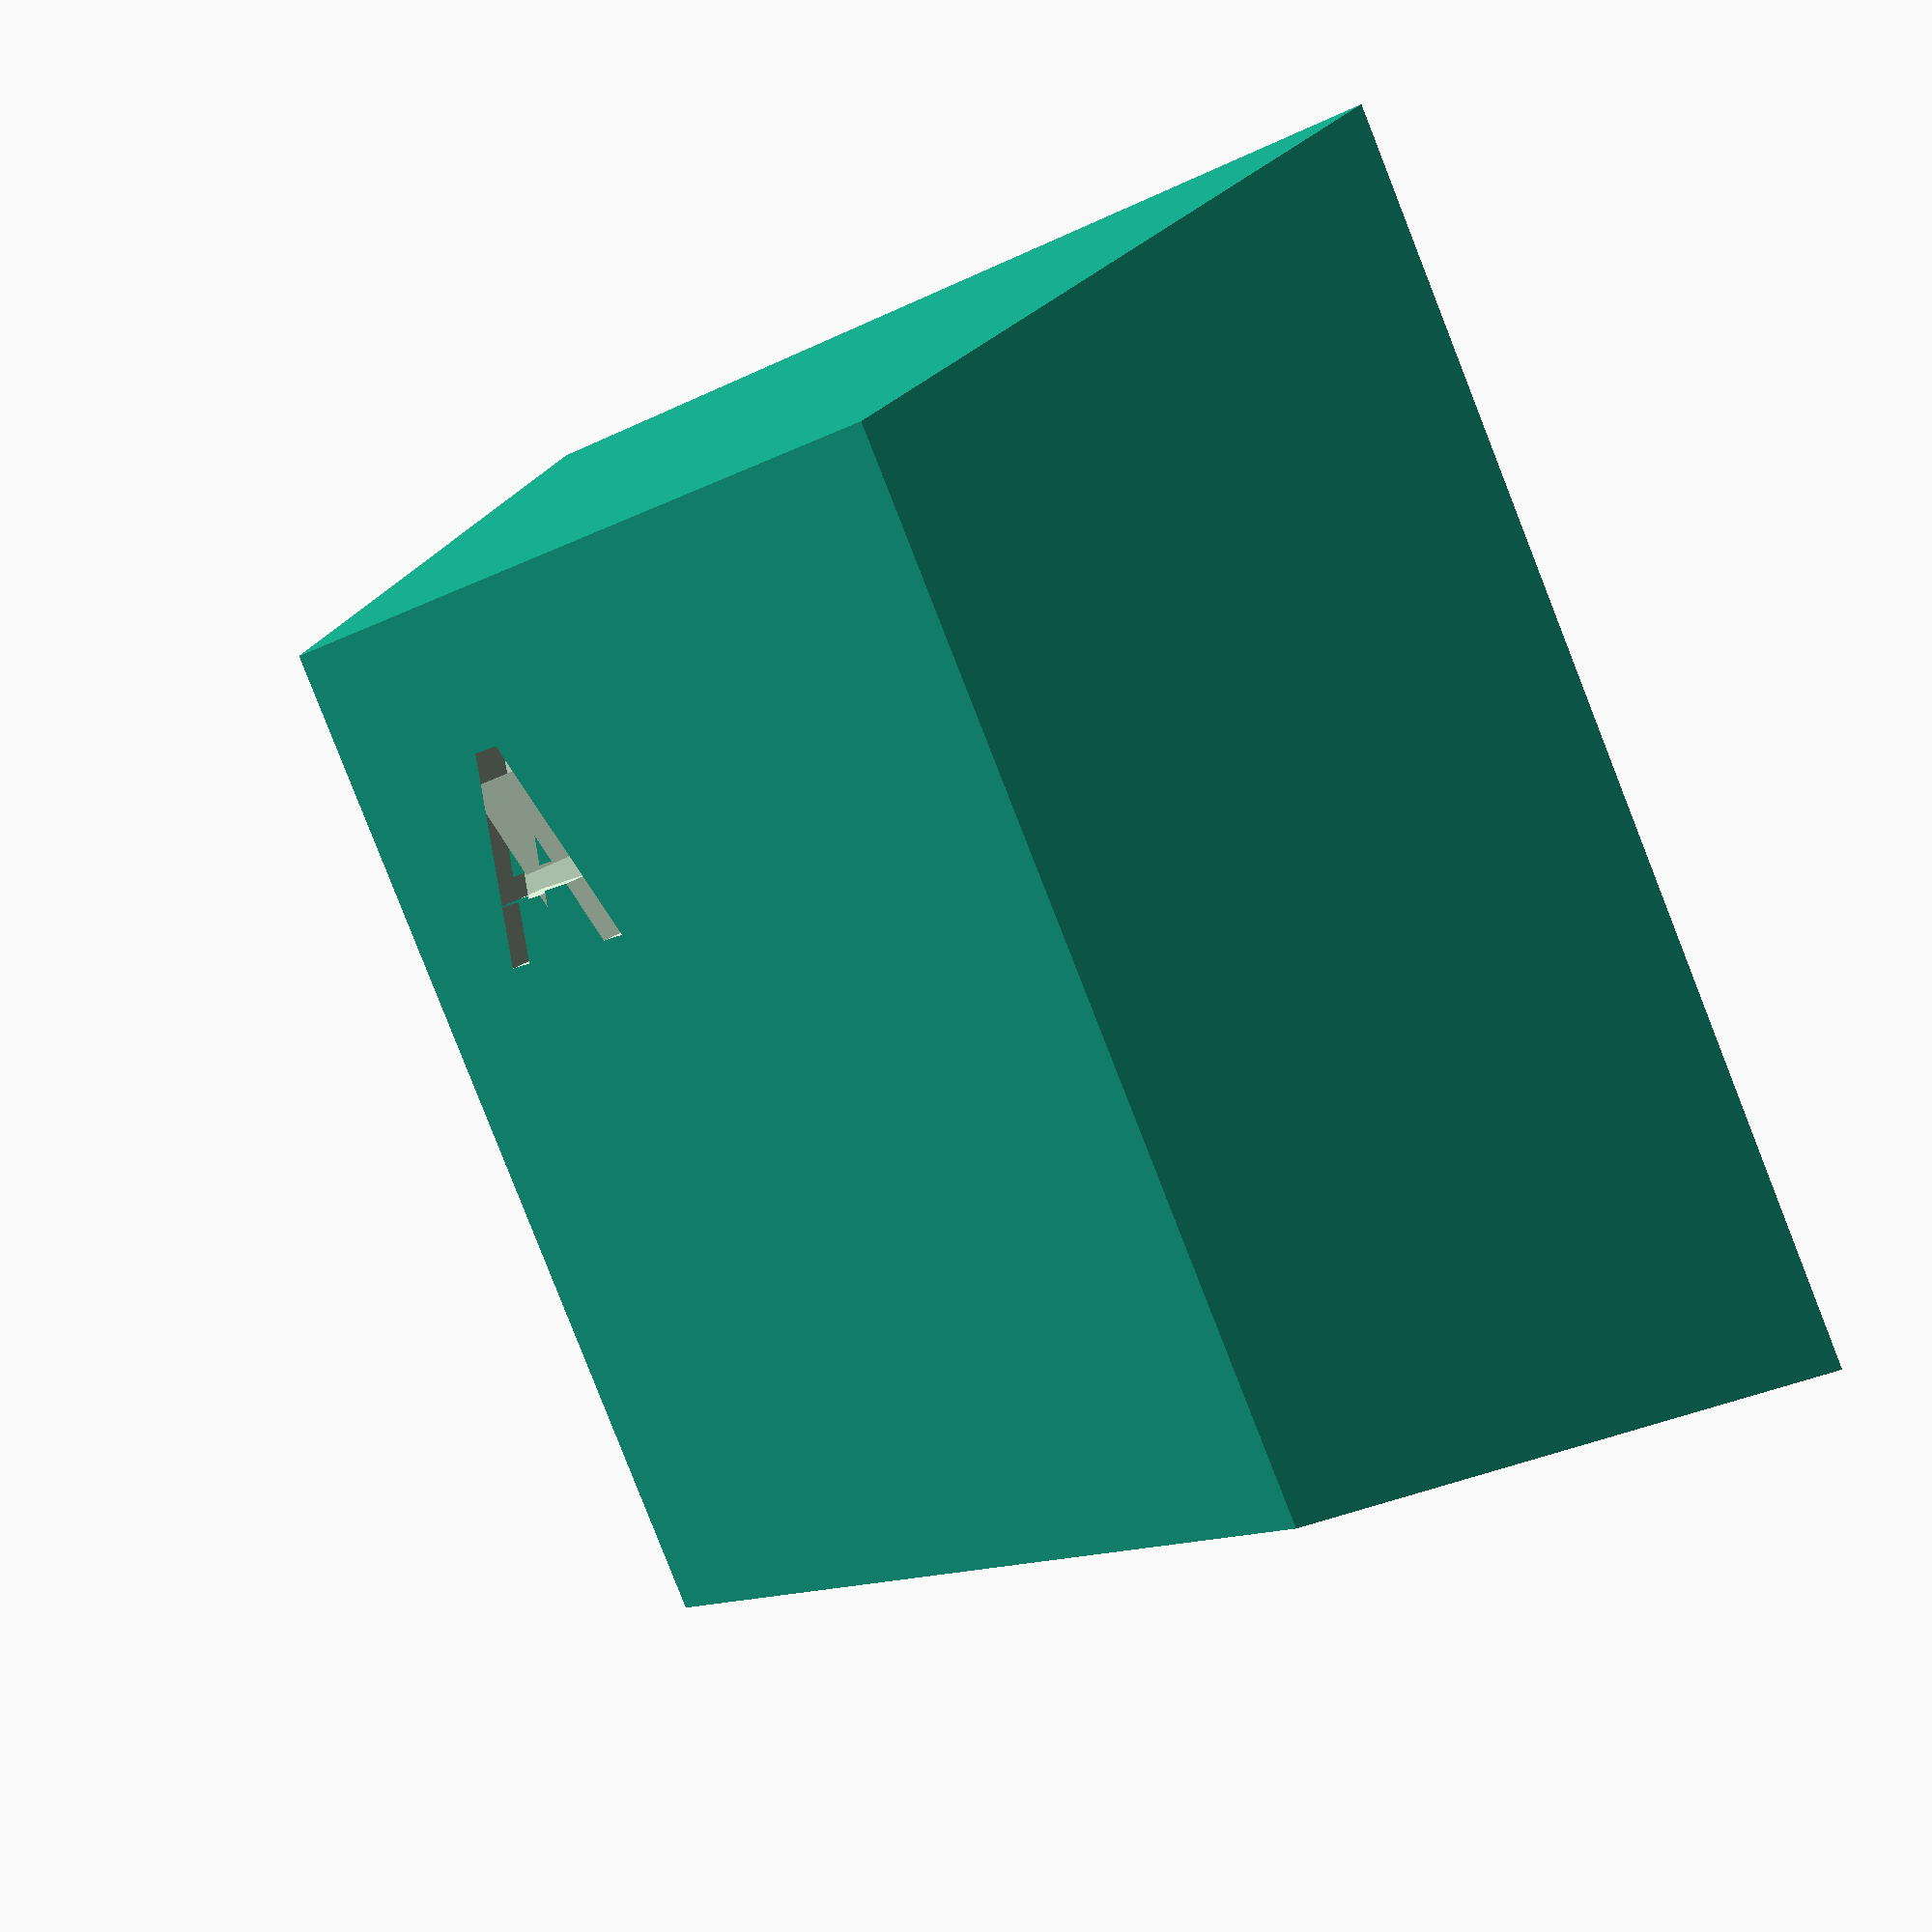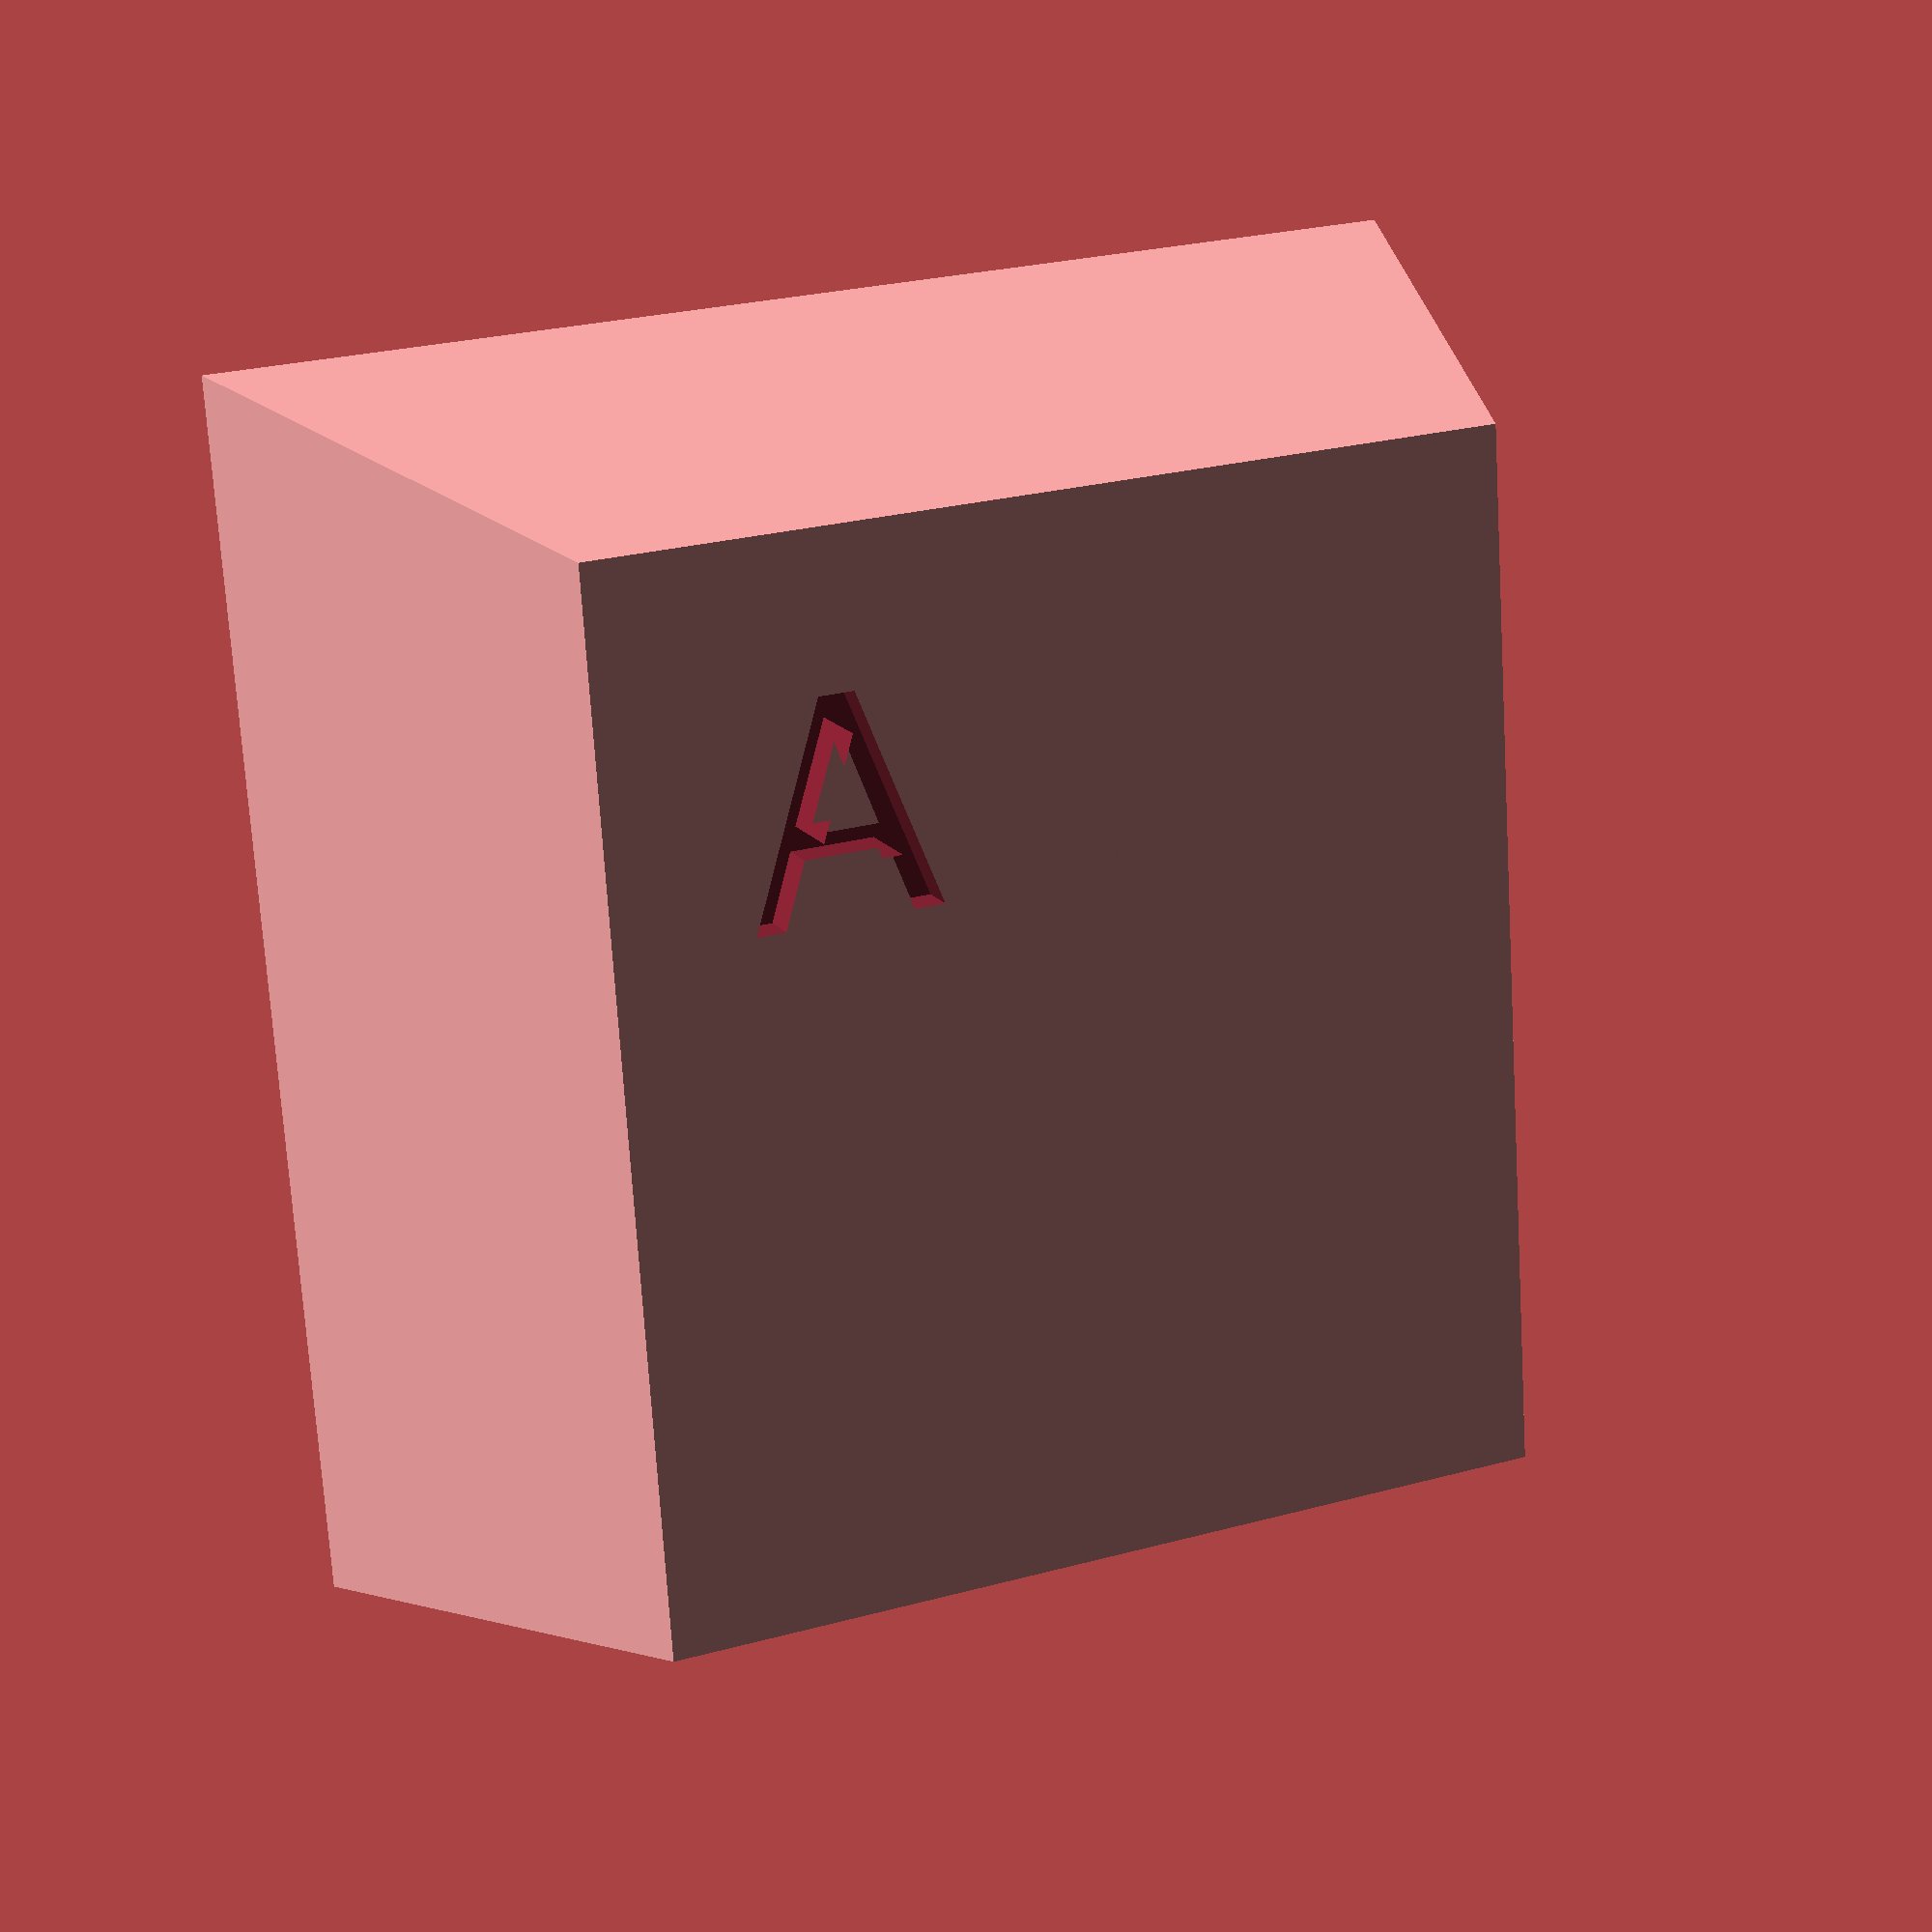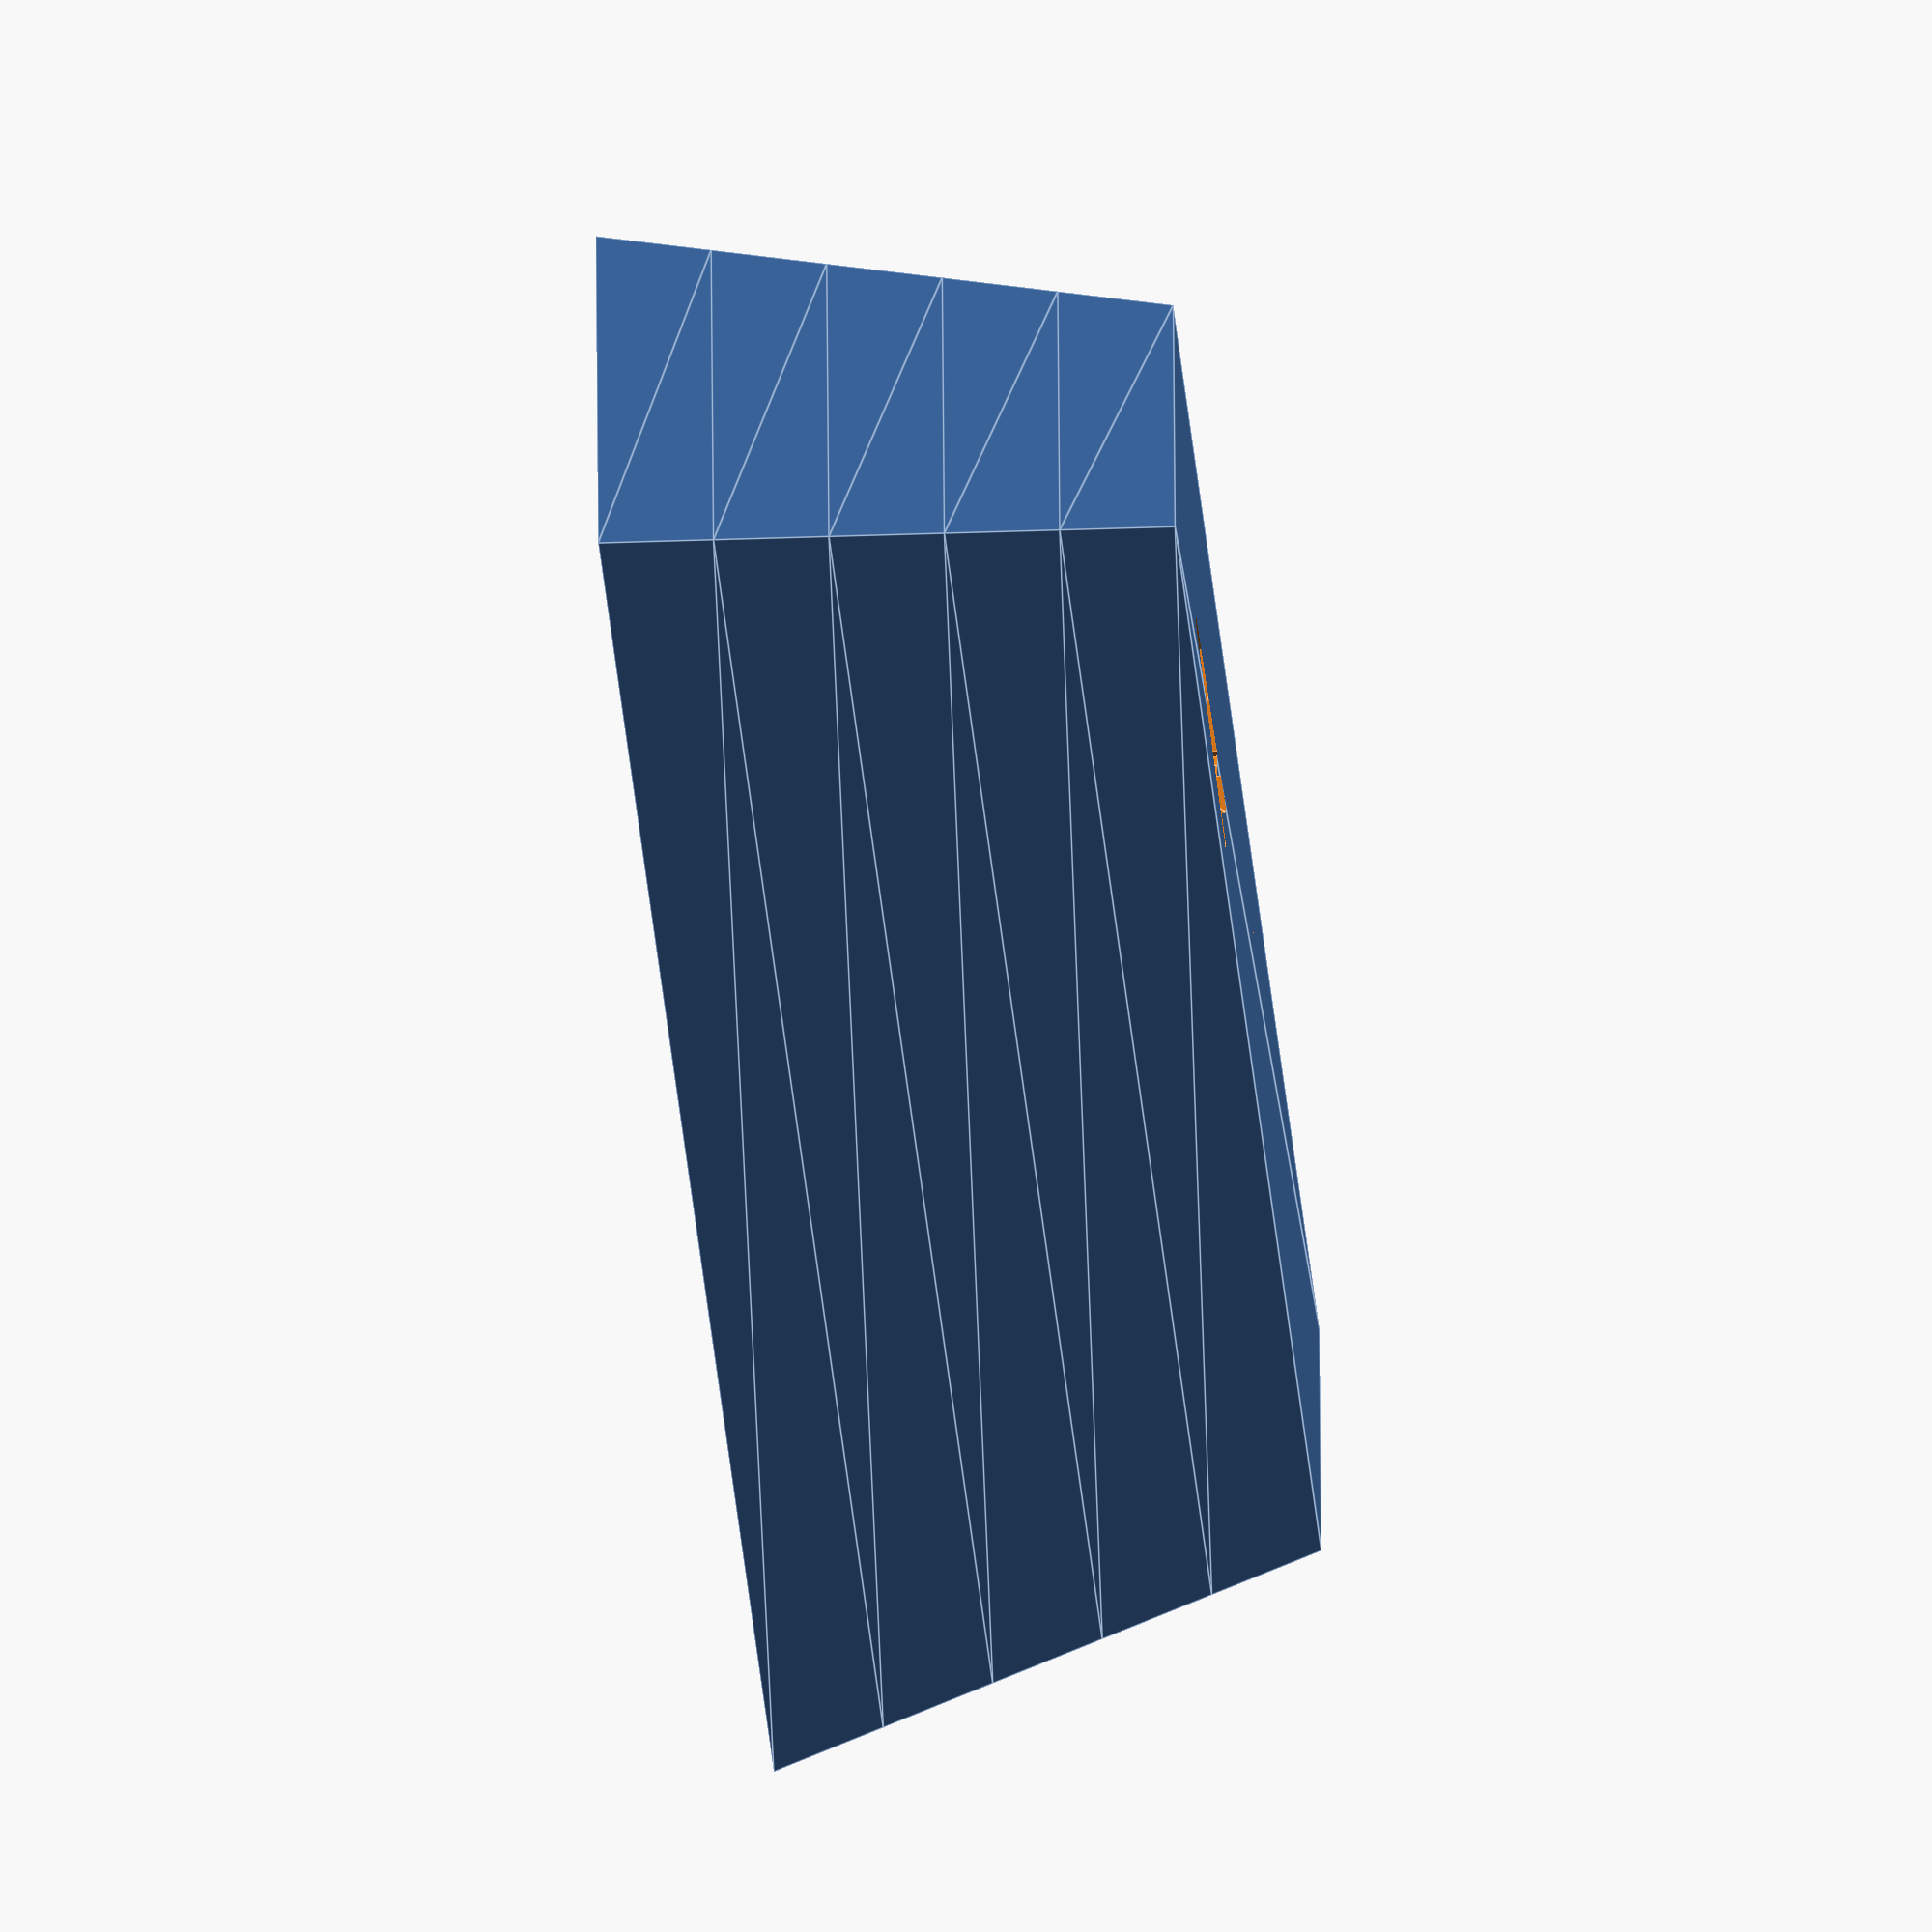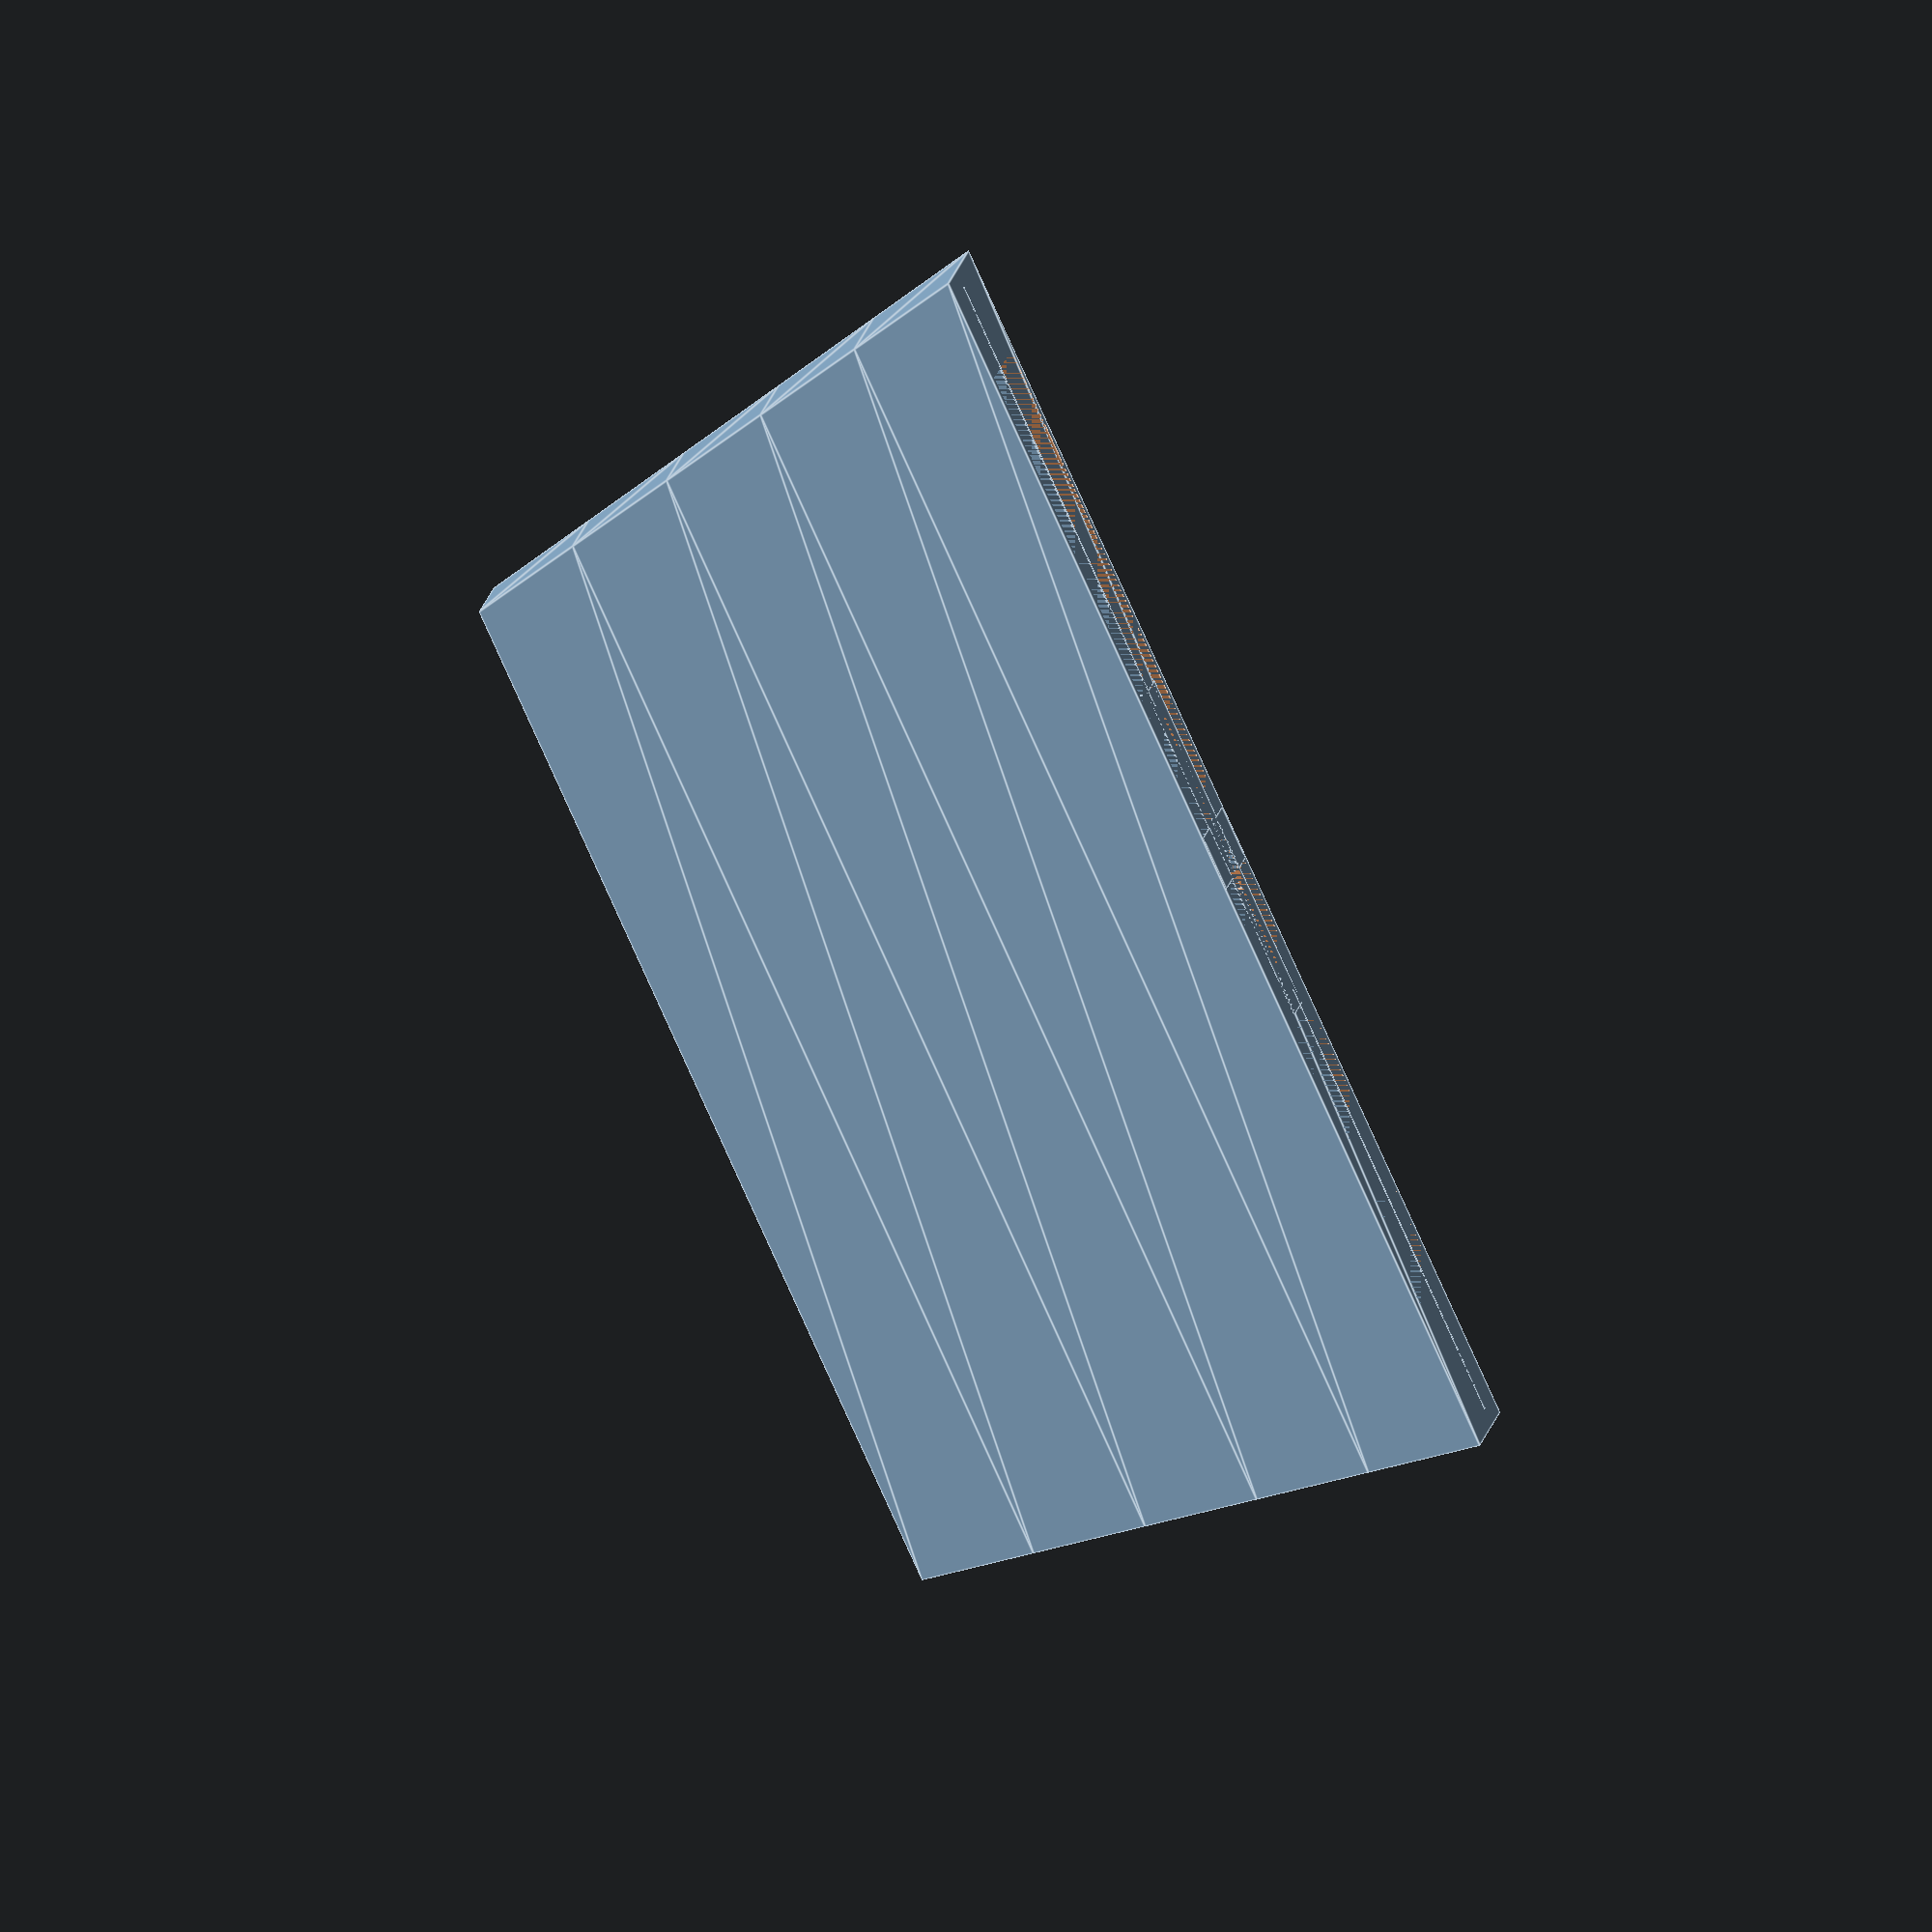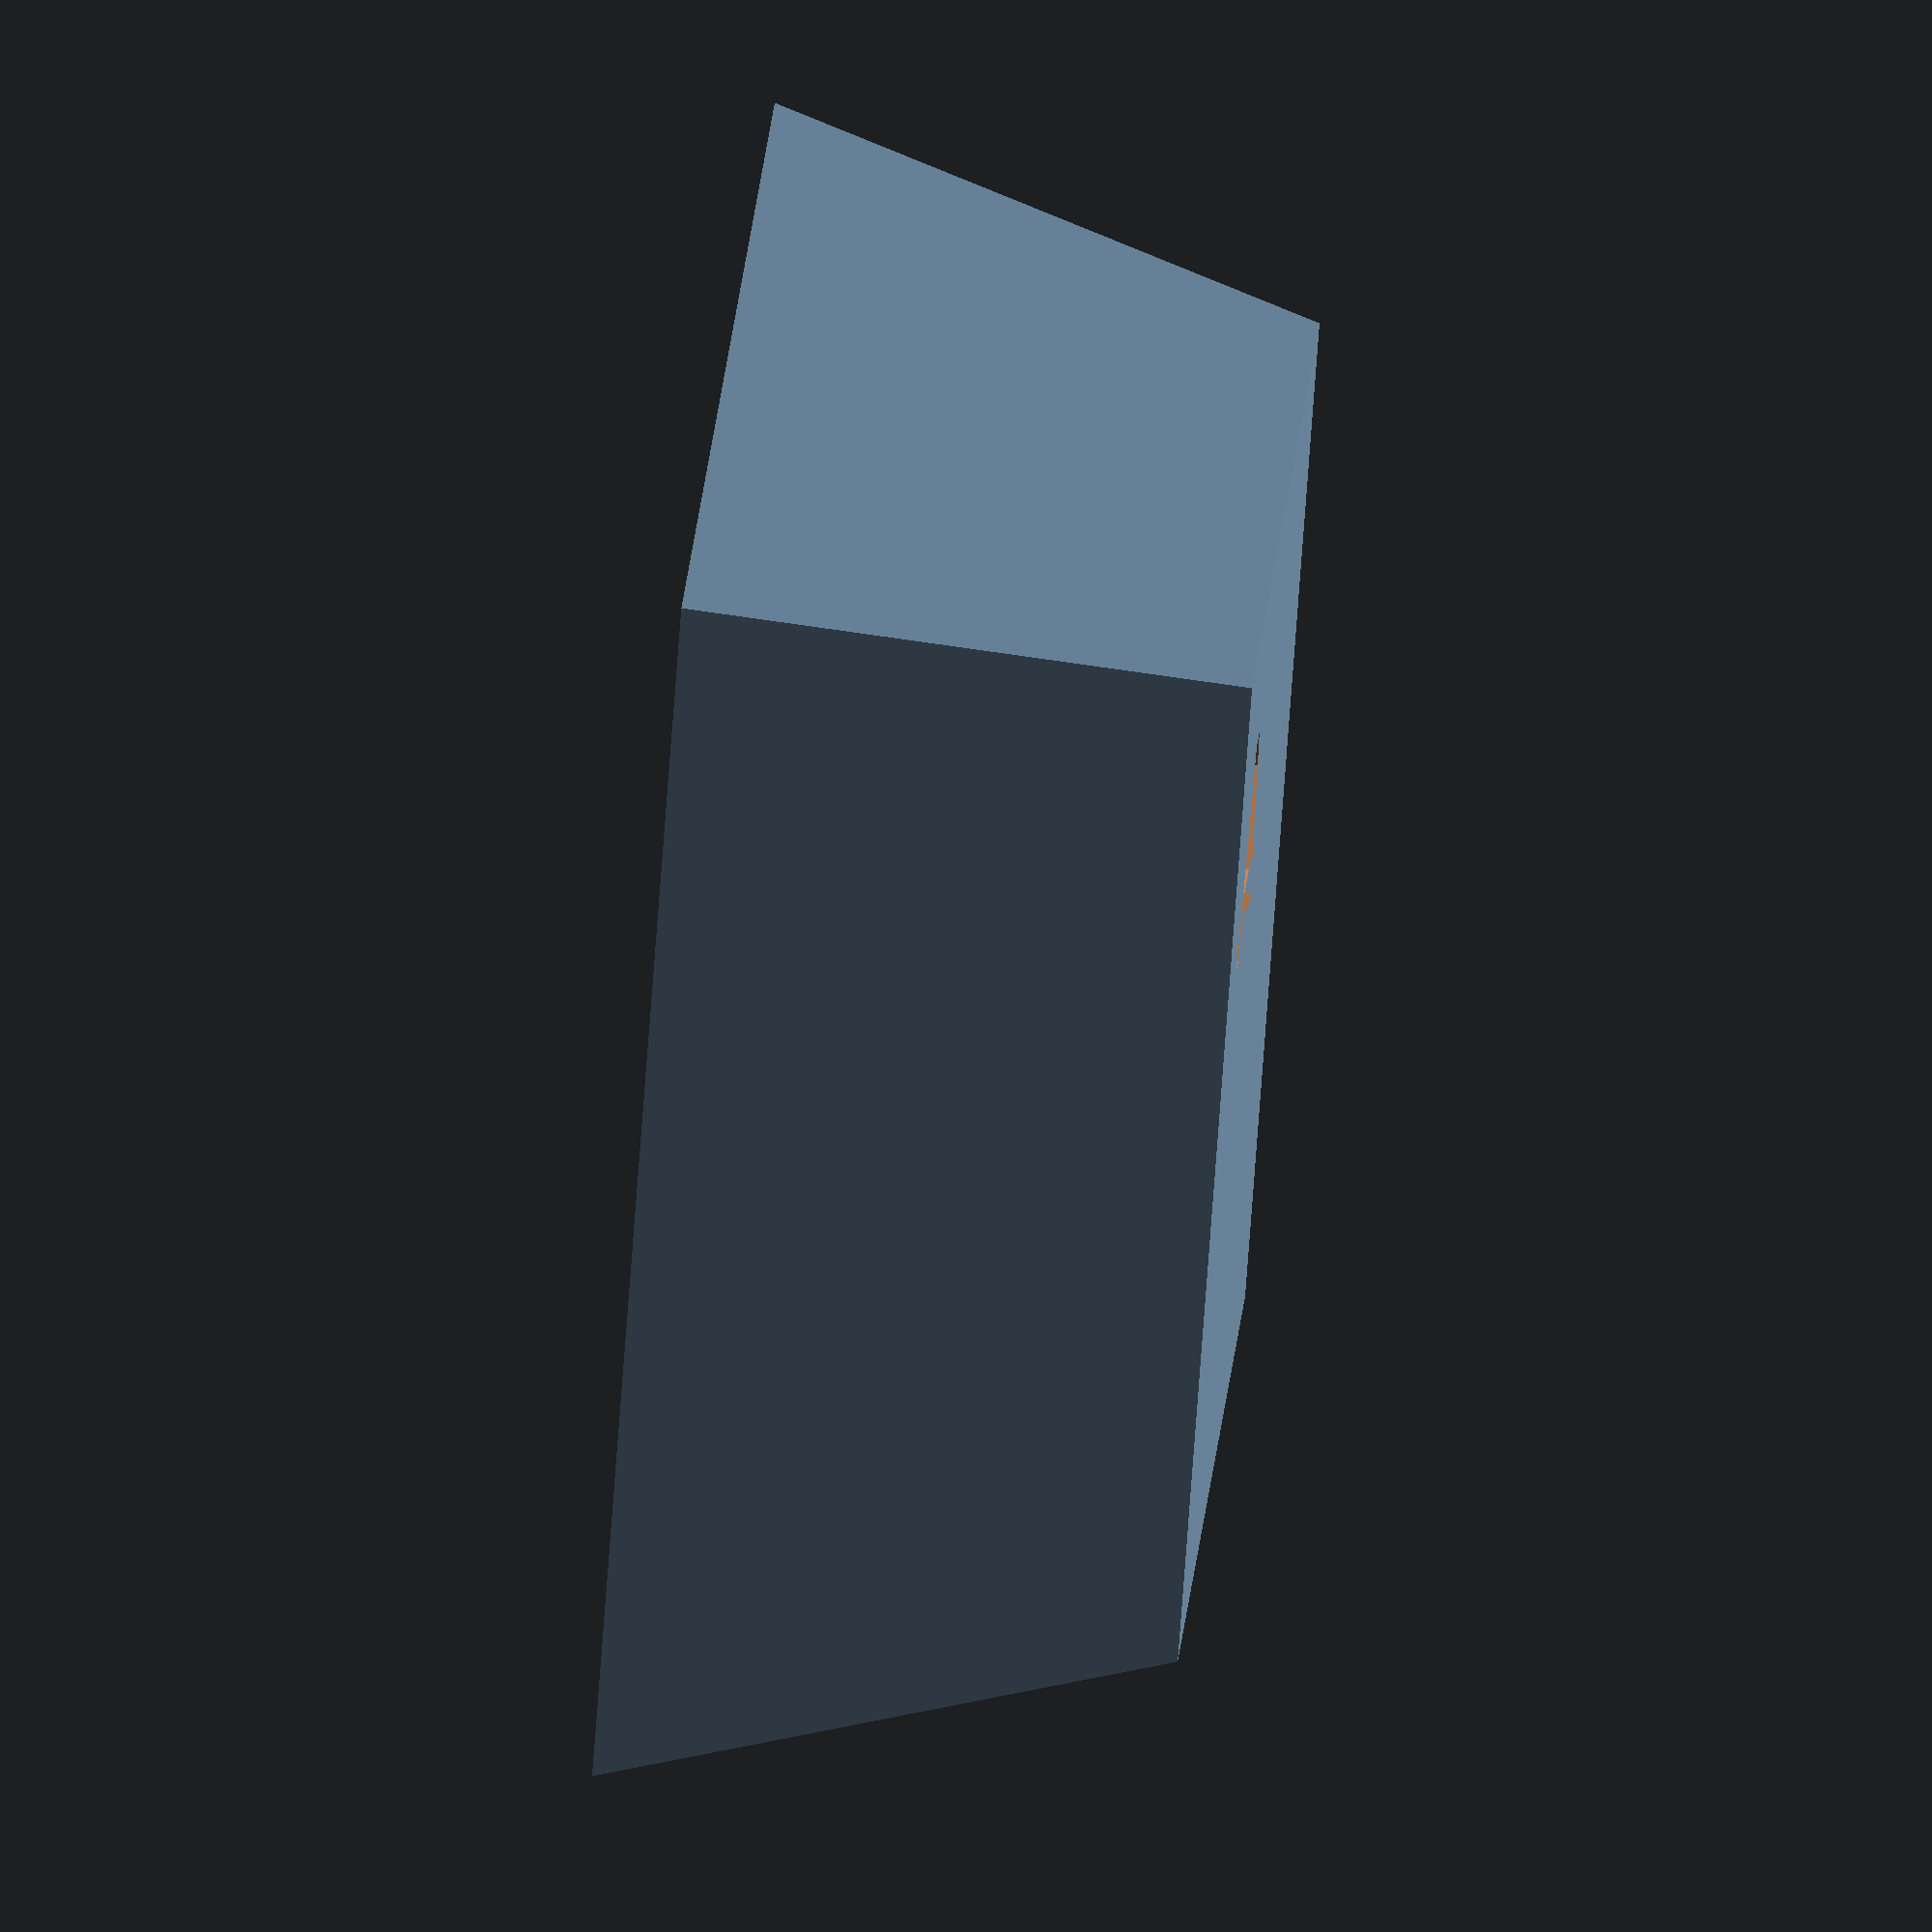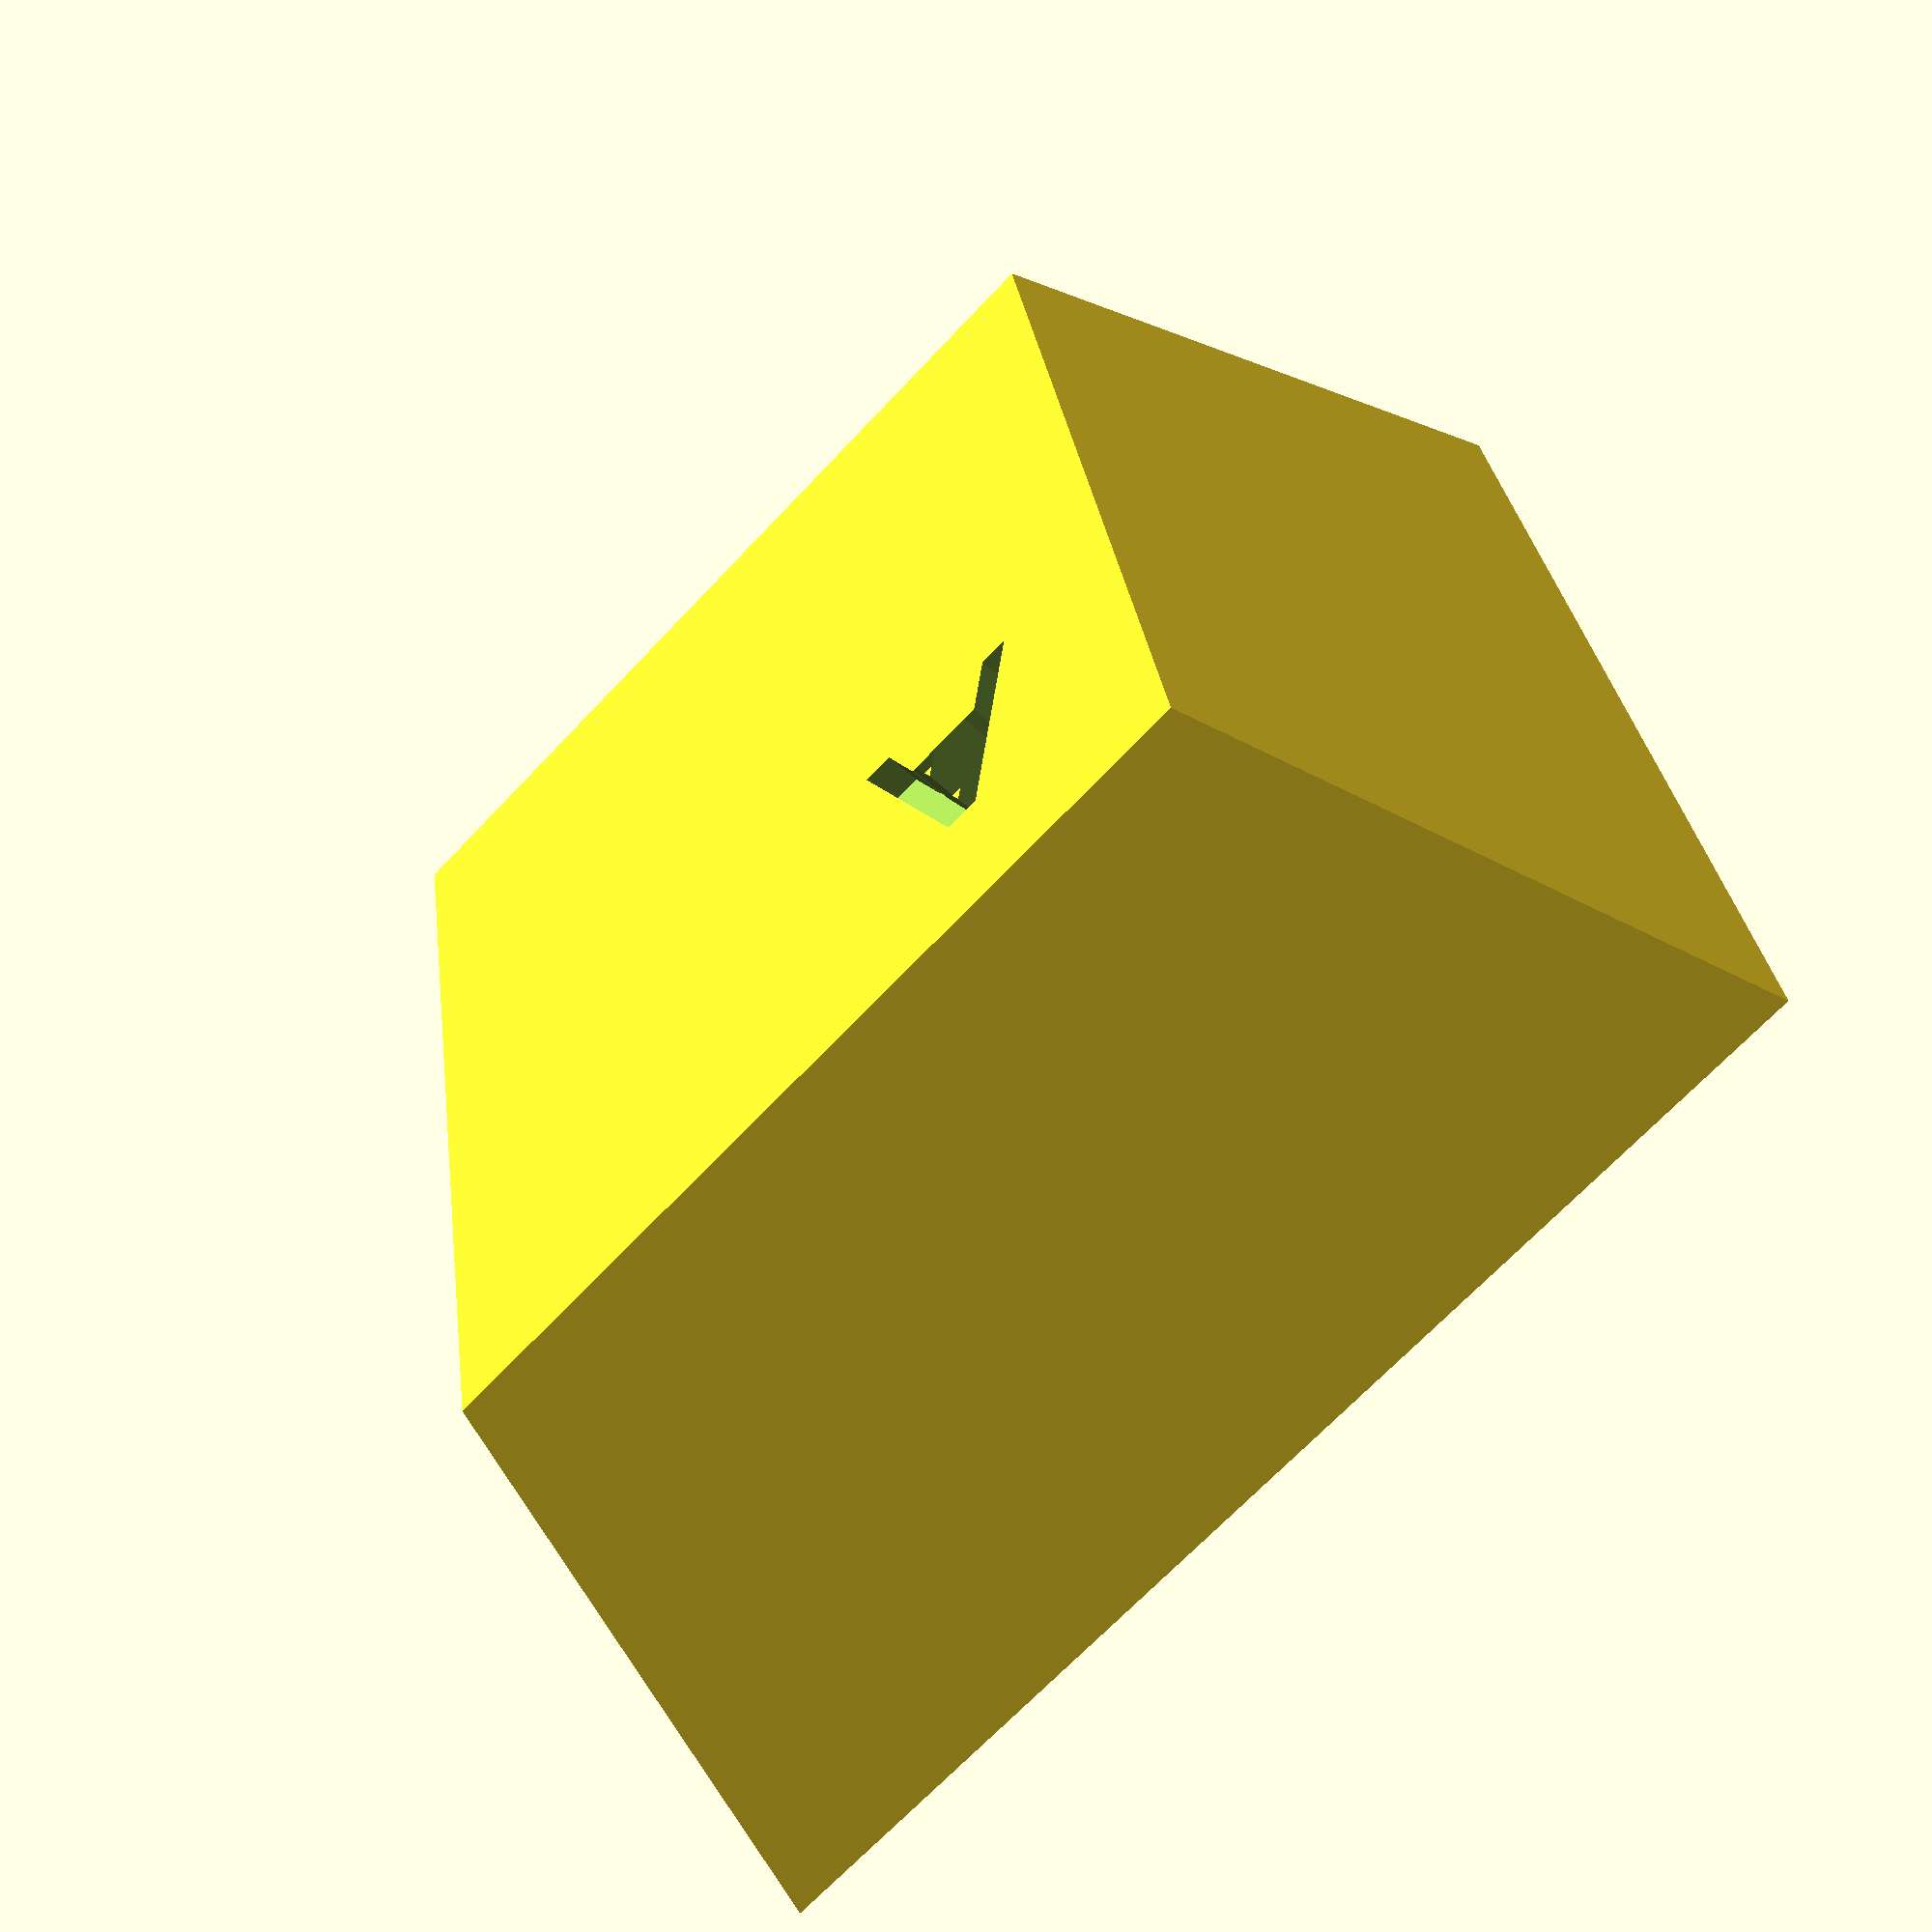
<openscad>
key_height = 8;
bottom_size = 18;
top_x_size = 13;
top_y_size = 15;

union() {
  difference() {
    linear_extrude(height = key_height, scale = [top_x_size / bottom_size, top_y_size / bottom_size]) {
      square(size=bottom_size, center=true);
    }
    linear_extrude(height = 5, scale = [11/(bottom_size-3), 11/(bottom_size-3)]) {
      square(size=bottom_size-3, center=true);
    }
    translate([-top_x_size/4, top_y_size/4, key_height-0.5]) linear_extrude(height = 1) text("A", font="Helvetica:style=Negreta", size=3, halign="center", valign="center", $fn=100);
  }
  translate([0, 0, 3]) {
    difference() {
      cube([7, 5, 6], center=true);
      cube([5, 1.3, 12], center=true);
      cube([1.2, 6, 12], center=true);
    }
  }
  translate([(18-7)/2, 0, 0.2]) cube([(18-6)/2, 0.8, 0.4], center=true);
  translate([-(18-7)/2, 0, 0.2]) cube([(18-6)/2, 0.8, 0.4], center=true);
  translate([2, (18-7)/2, 0.2]) cube([0.8, (18-5)/2, 0.4], center=true);
  translate([-2, -(18-7)/2, 0.2]) cube([0.8, (18-5)/2, 0.4], center=true);
}

</openscad>
<views>
elev=333.0 azim=330.2 roll=42.6 proj=p view=solid
elev=344.0 azim=356.2 roll=336.5 proj=p view=wireframe
elev=76.9 azim=269.2 roll=277.9 proj=o view=edges
elev=86.5 azim=267.8 roll=114.6 proj=o view=edges
elev=112.8 azim=223.7 roll=264.2 proj=o view=solid
elev=54.4 azim=170.1 roll=46.0 proj=p view=solid
</views>
